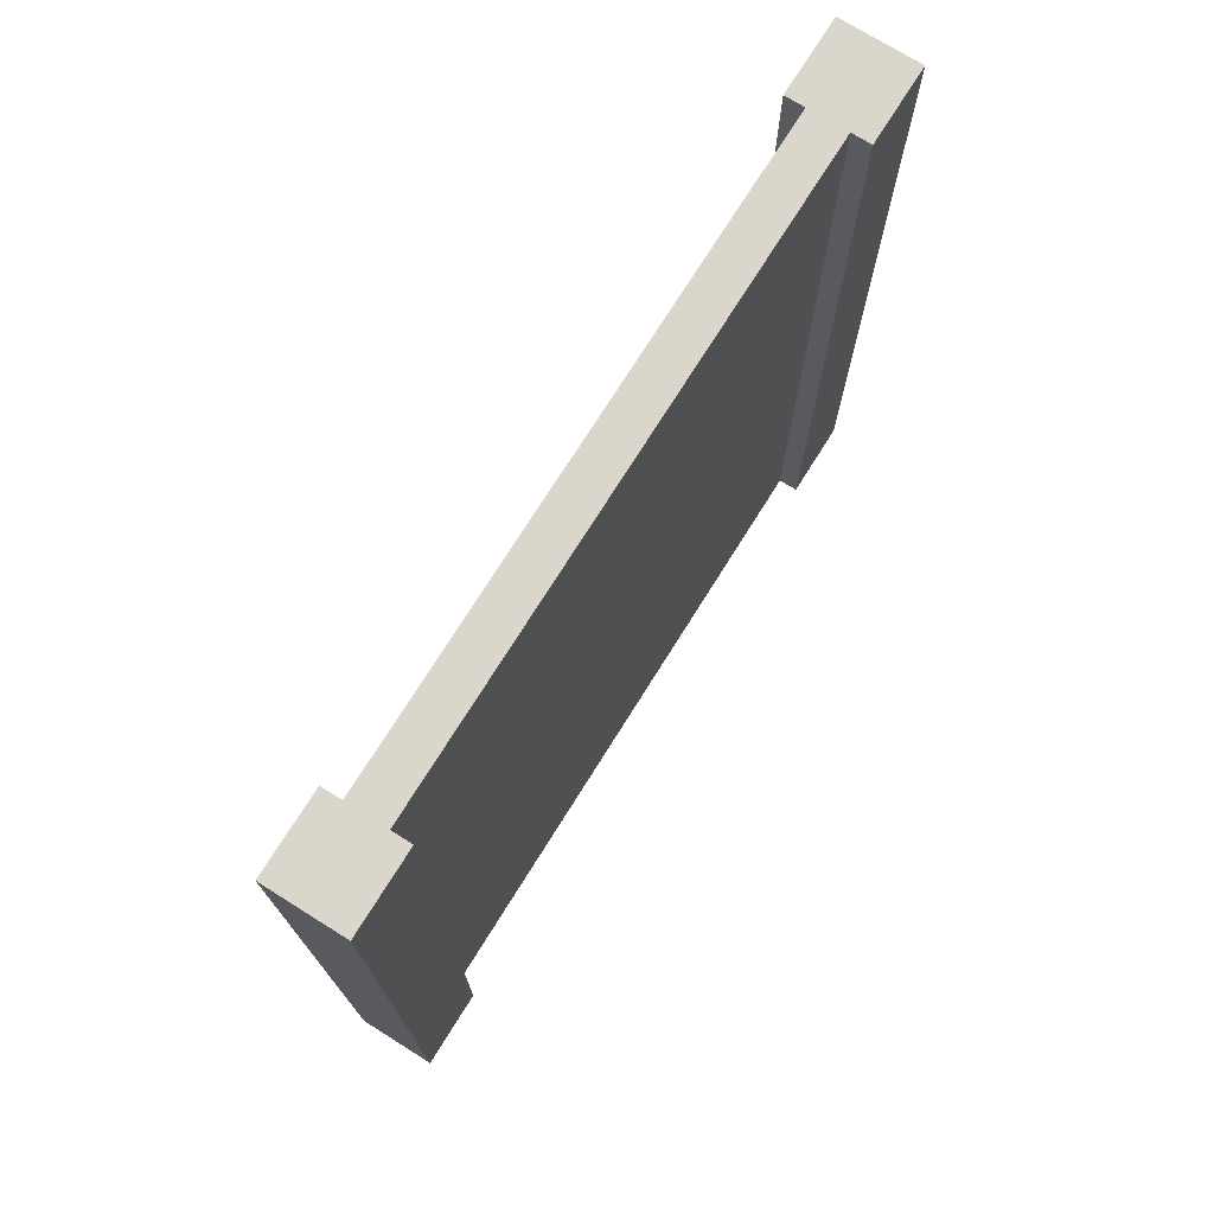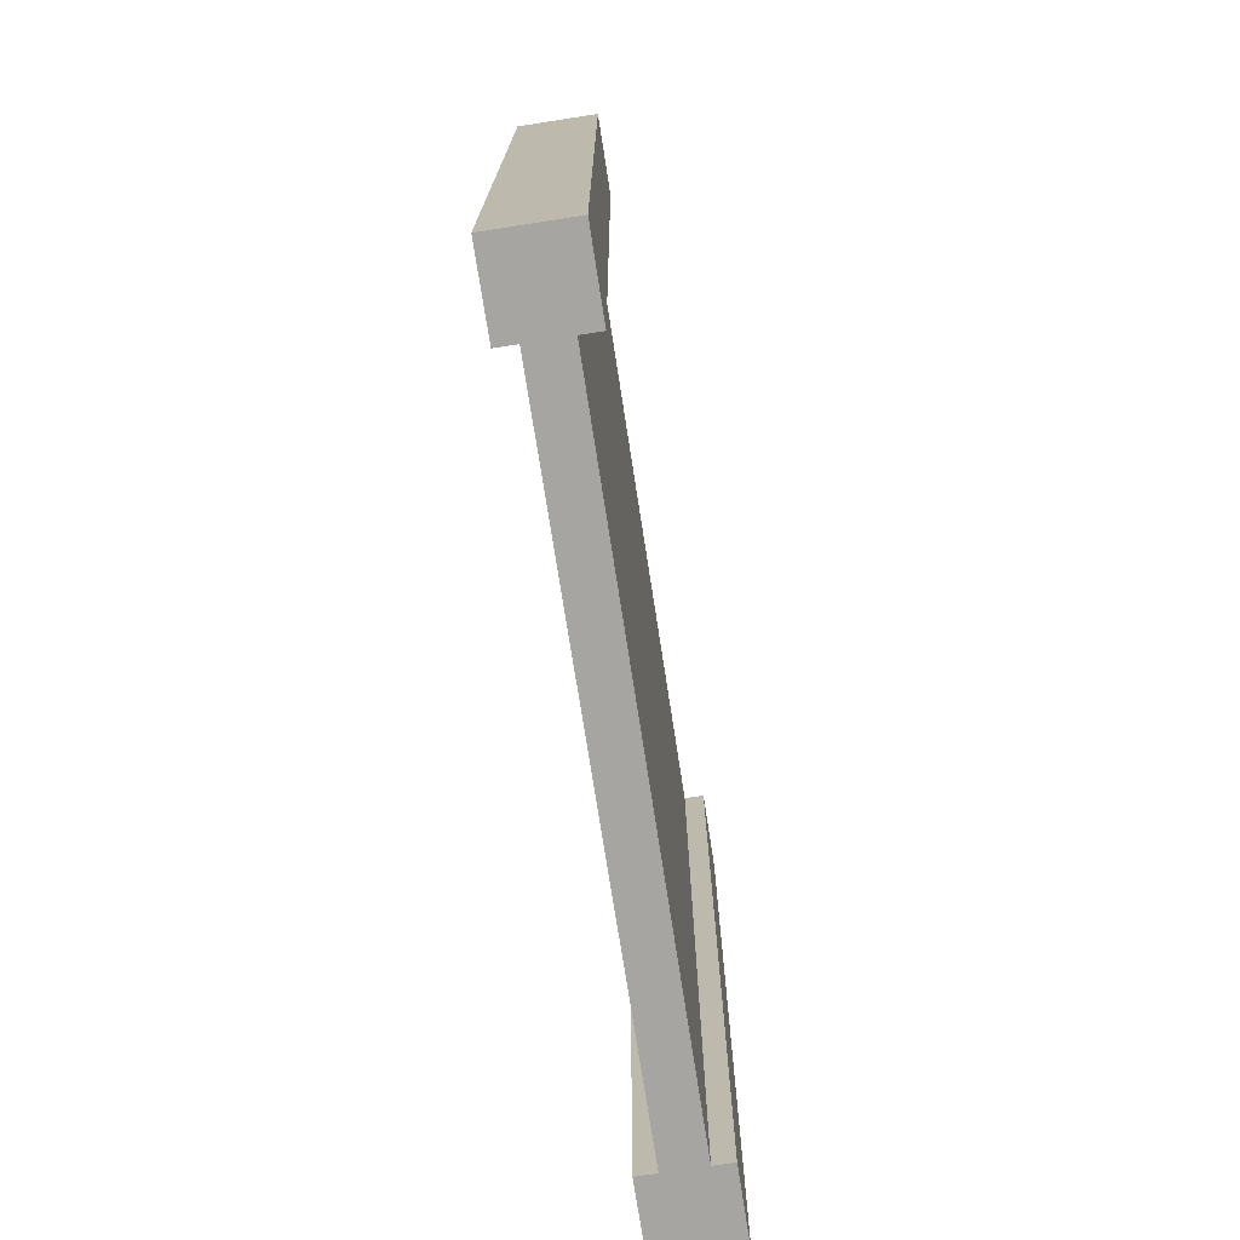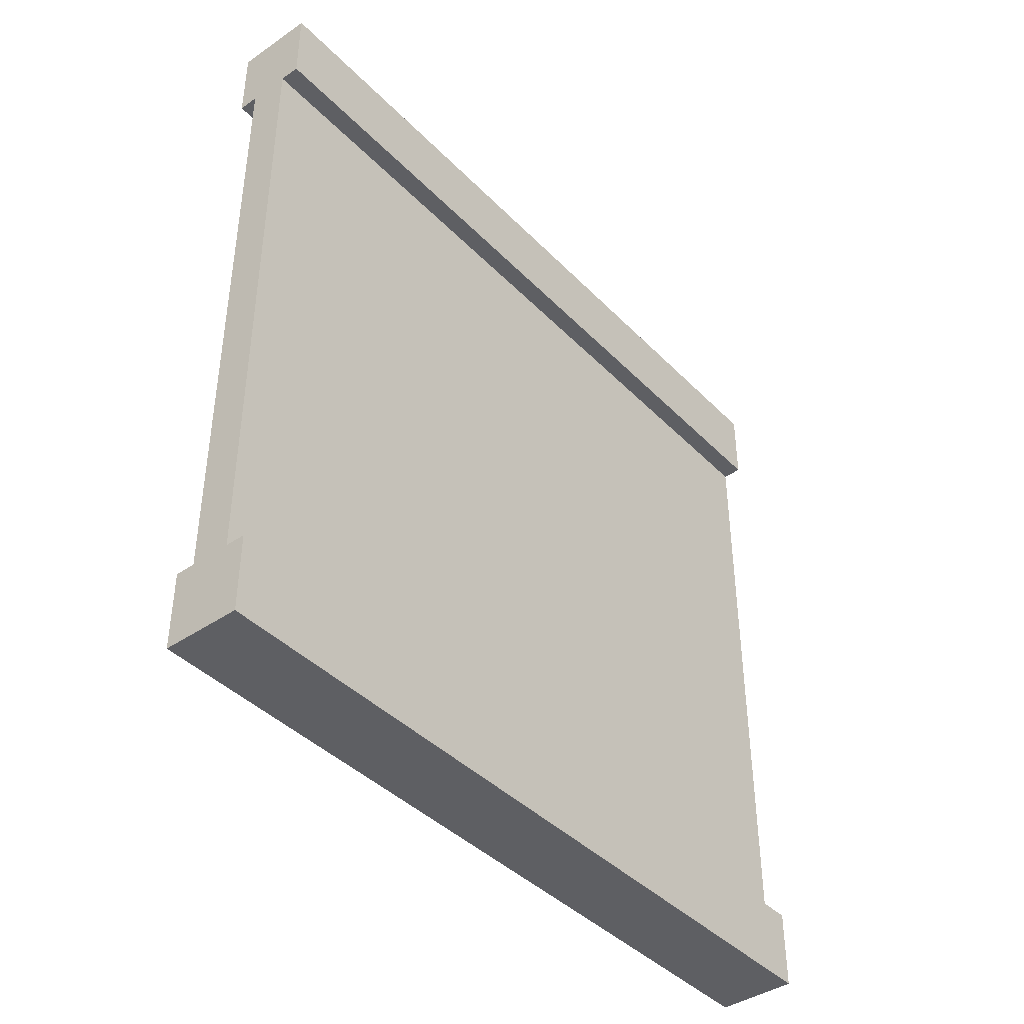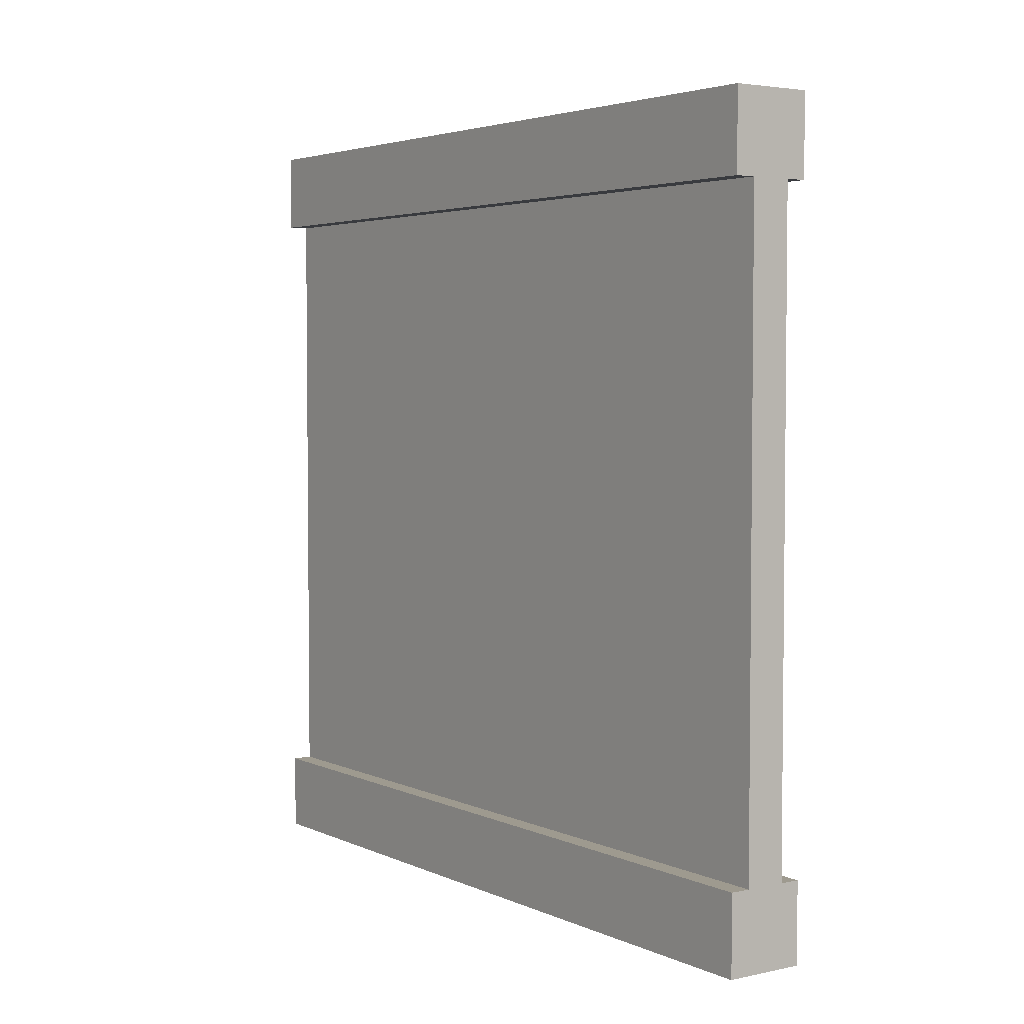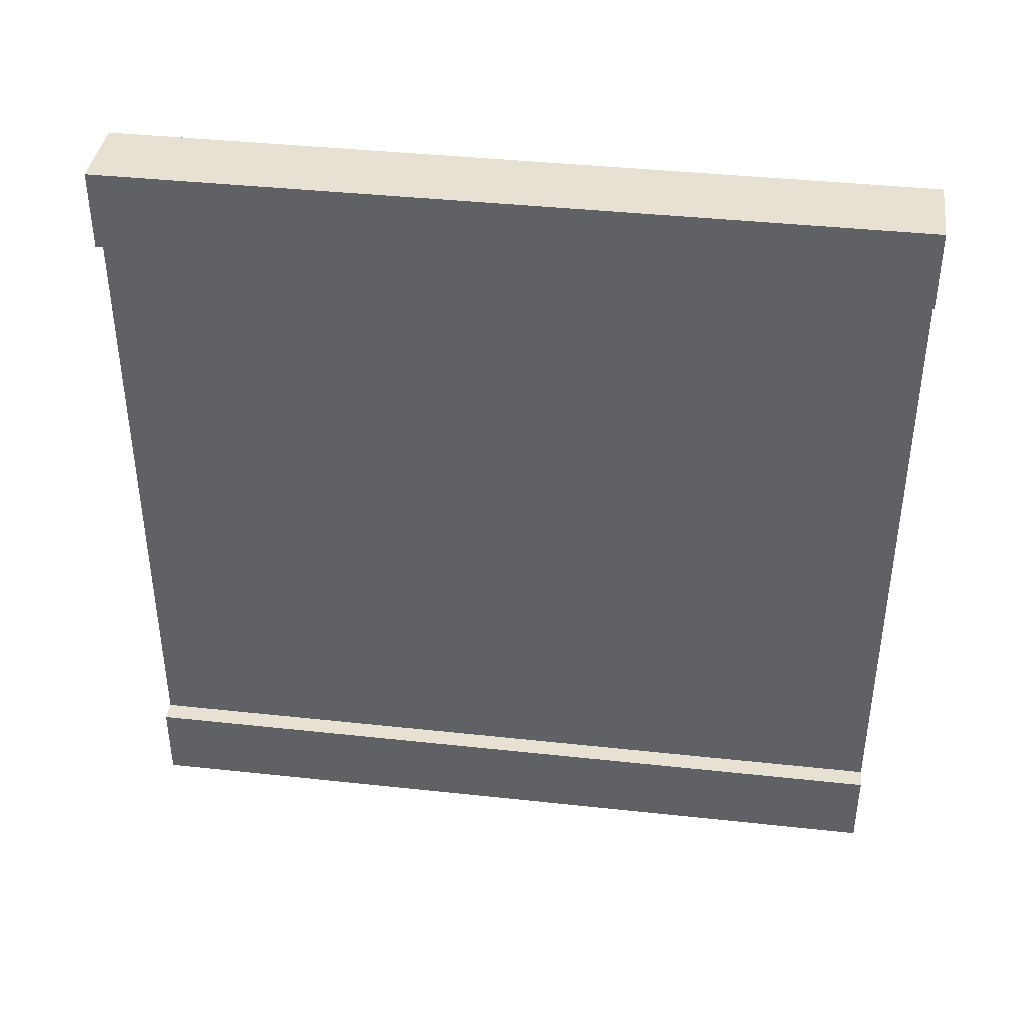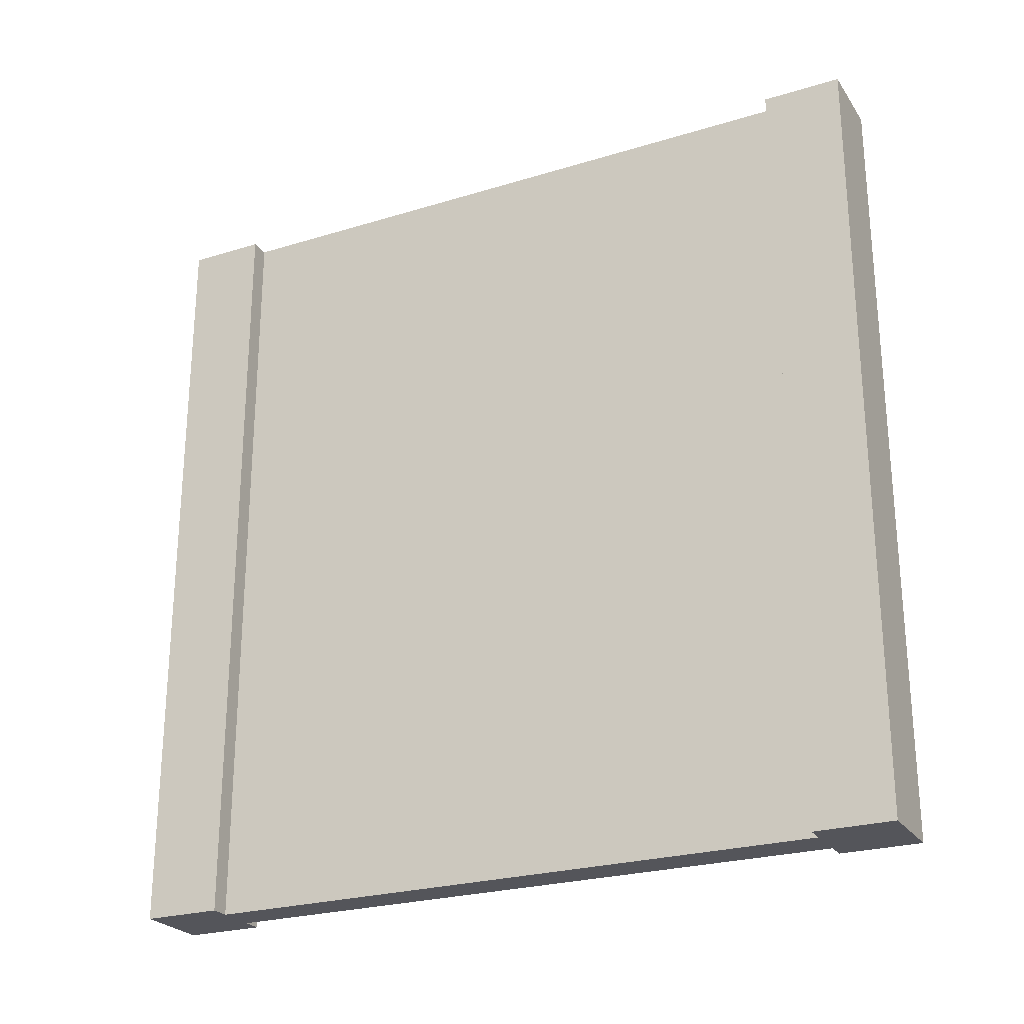
<metadata>
{"format":"obj","ext":"obj","renderer":"f3d","projection":"perspective","resolution":1024,"background":"white","views":[{"elev":73.5,"azim":-148.0,"up":"+Y"},{"elev":-73.8,"azim":8.8,"up":"+Y"},{"elev":-41.4,"azim":-140.4,"up":"+Z"},{"elev":3.8,"azim":-35.2,"up":"+Z"},{"elev":39.5,"azim":97.7,"up":"+Z"},{"elev":-25.0,"azim":116.4,"up":"+Y"}]}
</metadata>
<code>
g wall
v 0.5 1 0.4
v 0.5 0 0.4
v 0.5 1 0.5
v 0.5 0 0.5
v 0.5 0 -0.4
v 0.5 0 -0.5
v 0.475 0 -0.4
v 0.4 0 -0.5
v 0.425 0 -0.4
v 0.4 0 -0.4
v 0.4 1 -0.5
v 0.5 1 -0.5
v 0.475 1 0.4
v 0.4 1 0.5
v 0.425 1 0.4
v 0.4 1 0.4
v 0.475 0 0.4
v 0.425 1 -0.4
v 0.4 1 -0.4
v 0.5 1 -0.4
v 0.475 1 -0.4
v 0.4 0 0.4
v 0.425 0 0.4
v 0.4 0 0.5
f 3 2 1
f 2 3 4
f 7 6 5
f 6 7 8
f 8 7 9
f 8 9 10
f 11 6 8
f 6 11 12
f 13 3 1
f 3 13 14
f 14 13 15
f 14 15 16
f 13 2 17
f 2 13 1
f 18 10 9
f 10 18 19
f 10 11 8
f 11 10 19
f 20 6 12
f 6 20 5
f 20 7 5
f 7 20 21
f 16 23 22
f 23 16 15
f 3 24 4
f 24 3 14
f 11 20 12
f 20 11 21
f 21 11 18
f 18 11 19
f 24 2 4
f 2 24 17
f 17 24 23
f 23 24 22
f 24 16 22
f 16 24 14
f 18 13 21
f 13 18 15
f 23 18 9
f 18 23 15
f 13 7 21
f 7 13 17
f 23 7 17
f 7 23 9

</code>
